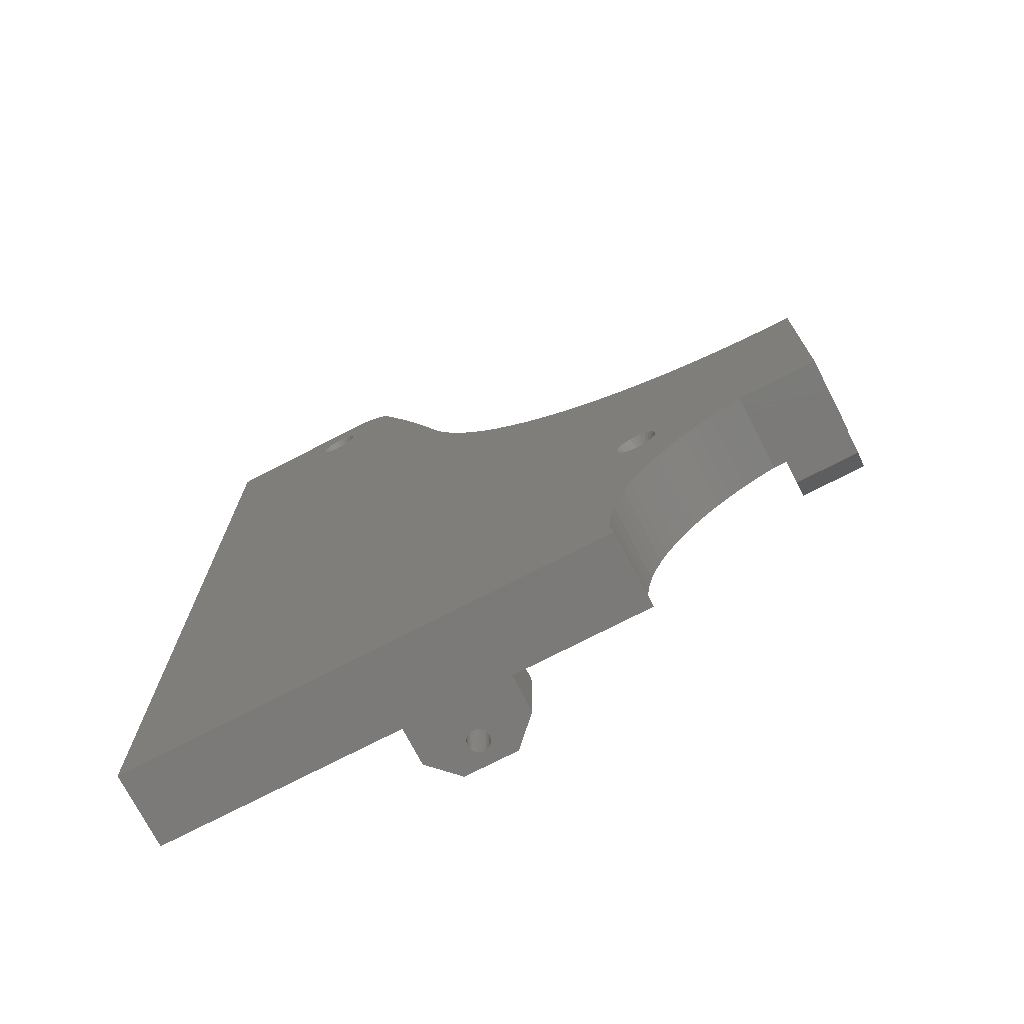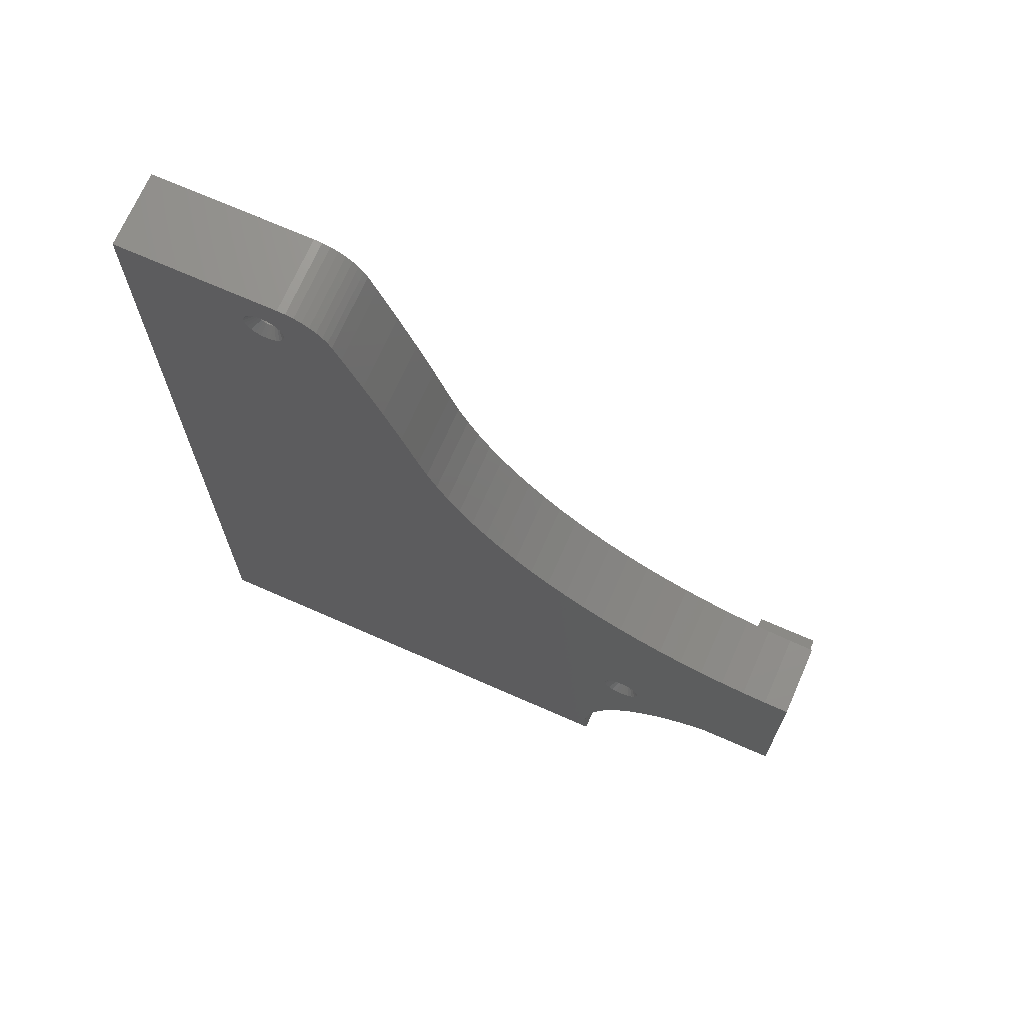
<metadata>
{"format":"stl","ext":"stl","renderer":"f3d","projection":"perspective","resolution":1024,"background":"white","views":[{"elev":-73.8,"azim":-152.7,"up":"+Z"},{"elev":70.5,"azim":-156.3,"up":"+Z"}]}
</metadata>
<code>
# stl→obj: 398 verts, 812 faces
v 136.6 394.2 1483
v 136.6 390.2 1479
v 148.6 394.2 1483
v 148.6 390.2 1479
v 136.6 390.2 1475
v 148.6 390.2 1475
v 136.6 397.2 1477
v 136.6 400.2 1483
v 136.6 400.2 1471
v 136.6 397.2 1476
v 136.6 397 1476
v 136.6 396.7 1475
v 136.6 396.2 1475
v 136.6 394.2 1471
v 136.6 395.8 1475
v 136.6 395.2 1475
v 136.6 394.7 1475
v 136.6 394.2 1475
v 136.6 393.8 1475
v 136.6 393.5 1476
v 136.6 393.3 1476
v 136.6 393.2 1477
v 136.6 393.3 1477
v 136.6 393.5 1478
v 136.6 393.8 1478
v 136.6 394.2 1478
v 136.6 394.7 1479
v 136.6 395.2 1479
v 136.6 395.8 1479
v 136.6 396.2 1478
v 136.6 396.7 1478
v 136.6 397 1478
v 148.6 394.2 1471
v 148.6 393.8 1478
v 148.6 394.2 1478
v 148.6 394.7 1479
v 148.6 393.2 1477
v 148.6 393.3 1477
v 148.6 393.5 1478
v 148.6 393.8 1475
v 148.6 393.5 1476
v 148.6 393.3 1476
v 148.6 400.2 1471
v 148.6 396.2 1475
v 148.6 395.8 1475
v 148.6 395.2 1475
v 148.6 400.2 1483
v 148.6 397.2 1477
v 148.6 397.2 1476
v 148.6 397 1476
v 148.6 396.2 1478
v 148.6 396.6 1478
v 148.6 397 1478
v 148.6 396.6 1475
v 148.6 394.7 1475
v 148.6 394.2 1475
v 148.6 395.2 1479
v 148.6 395.8 1479
v 136.6 400.2 1504
v 141.3 400.2 1504
v 146 400.2 1504
v 150.7 400.2 1505
v 155.3 400.2 1506
v 159.8 400.2 1507
v 169.3 400.2 1471
v 169.7 400.2 1472
v 168.8 400.2 1471
v 169 400.2 1471
v 136.6 400.2 1465
v 151 400.2 1465
v 154 400.2 1464
v 157 400.2 1463
v 168.7 400.2 1470
v 159.8 400.2 1461
v 168.8 400.2 1469
v 162.5 400.2 1459
v 169 400.2 1469
v 169.3 400.2 1469
v 165 400.2 1457
v 169.7 400.2 1468
v 170.2 400.2 1468
v 167.3 400.2 1455
v 170.7 400.2 1468
v 171.2 400.2 1468
v 169.4 400.2 1453
v 171.7 400.2 1468
v 172.1 400.2 1469
v 171.4 400.2 1450
v 172.4 400.2 1469
v 173.1 400.2 1447
v 172.6 400.2 1469
v 174.5 400.2 1445
v 202.6 400.2 1440
v 175.7 400.2 1442
v 176.7 400.2 1439
v 177.4 400.2 1435
v 177.8 400.2 1432
v 202.6 400.2 1425
v 177.9 400.2 1429
v 177.3 400.2 1425
v 222.6 400.2 1440
v 192.3 400.2 1525
v 188.8 400.2 1522
v 172.6 400.2 1471
v 185 400.2 1519
v 181.2 400.2 1517
v 222.6 400.2 1425
v 267.6 400.1 1425
v 209.4 400.2 1547
v 207.1 400.2 1543
v 267.6 400.1 1605
v 242.8 400.1 1594
v 242.4 400.1 1593
v 213.2 400.2 1556
v 214.8 400.2 1560
v 241.9 400.1 1593
v 217.6 400.2 1569
v 241.4 400.1 1593
v 220.7 400.2 1578
v 240.9 400.1 1593
v 240.4 400.1 1593
v 237.9 400.1 1605
v 242.8 400.1 1596
v 243.1 400.1 1596
v 243.3 400.1 1596
v 236.4 400.1 1605
v 240 400.1 1596
v 240.4 400.1 1597
v 240.9 400.1 1597
v 239.7 400.1 1596
v 234.9 400.1 1605
v 239.5 400.1 1596
v 233.6 400.1 1604
v 232.3 400.1 1603
v 231.1 400.1 1602
v 239.4 400.1 1595
v 230.1 400.1 1601
v 229.2 400.1 1600
v 228.6 400.2 1599
v 239.5 400.1 1594
v 227.1 400.2 1595
v 239.7 400.1 1594
v 223.8 400.2 1586
v 240 400.1 1594
v 211.4 400.2 1552
v 204.6 400.2 1539
v 201.8 400.2 1535
v 198.8 400.2 1532
v 195.7 400.2 1528
v 172.4 400.2 1471
v 177.1 400.2 1514
v 172.1 400.2 1471
v 173 400.2 1512
v 171.7 400.2 1472
v 171.2 400.2 1472
v 168.7 400.2 1510
v 170.7 400.2 1472
v 164.3 400.2 1508
v 170.2 400.2 1472
v 172.7 400.2 1470
v 241.4 400.1 1597
v 241.9 400.1 1597
v 242.4 400.1 1597
v 243.4 400.1 1595
v 243.3 400.1 1594
v 243.1 400.1 1594
v 202.6 393.2 1440
v 202.6 393.2 1425
v 207.6 388.2 1440
v 207.6 388.2 1425
v 217.6 388.2 1440
v 217.6 388.2 1425
v 211.2 391.2 1425
v 211.6 390.9 1425
v 212.1 390.7 1425
v 212.1 394.6 1425
v 211.6 394.4 1425
v 211.2 394.1 1425
v 177.3 414.2 1425
v 212.6 394.7 1425
v 213.1 394.6 1425
v 222.6 393.2 1425
v 213.6 394.4 1425
v 214 394.1 1425
v 214.3 393.7 1425
v 214.5 393.2 1425
v 214.6 392.7 1425
v 214.5 392.1 1425
v 214.3 391.7 1425
v 214 391.2 1425
v 213.6 390.9 1425
v 213.1 390.7 1425
v 212.6 390.7 1425
v 267.6 414.1 1425
v 210.9 393.7 1425
v 210.7 393.2 1425
v 210.6 392.7 1425
v 210.7 392.1 1425
v 210.9 391.7 1425
v 222.6 393.2 1440
v 210.9 391.7 1440
v 210.7 392.1 1440
v 210.6 392.7 1440
v 212.6 390.7 1440
v 212.1 390.7 1440
v 211.6 390.9 1440
v 214.3 391.7 1440
v 214 391.2 1440
v 213.6 390.9 1440
v 214 394.1 1440
v 214.3 393.7 1440
v 214.5 393.2 1440
v 212.6 394.7 1440
v 213.1 394.6 1440
v 213.6 394.4 1440
v 211.2 394.1 1440
v 211.6 394.4 1440
v 212.1 394.6 1440
v 214.6 392.7 1440
v 214.5 392.1 1440
v 213.1 390.7 1440
v 211.2 391.2 1440
v 210.7 393.2 1440
v 210.9 393.7 1440
v 214.5 393.2 1432
v 214.6 392.7 1432
v 214.5 392.1 1432
v 214.3 391.7 1432
v 214 391.2 1432
v 213.6 390.9 1432
v 213.1 390.7 1432
v 212.6 390.7 1432
v 212.1 390.7 1432
v 211.6 390.9 1432
v 211.2 391.2 1432
v 210.9 391.7 1432
v 210.7 392.1 1432
v 210.6 392.7 1432
v 210.7 393.2 1432
v 210.9 393.7 1432
v 211.2 394.1 1432
v 211.6 394.4 1432
v 212.1 394.6 1432
v 212.6 394.7 1432
v 213.1 394.6 1432
v 213.6 394.4 1432
v 214 394.1 1432
v 214.3 393.7 1432
v 177.9 414.2 1429
v 177.8 414.2 1432
v 177.4 414.2 1435
v 176.7 414.2 1439
v 175.7 414.2 1442
v 174.5 414.2 1445
v 173.1 414.2 1447
v 171.4 414.2 1450
v 169.5 414.2 1453
v 167.3 414.2 1455
v 165 414.2 1457
v 162.5 414.2 1459
v 159.8 414.2 1461
v 157 414.2 1463
v 154 414.2 1464
v 151 414.2 1465
v 136.6 414.2 1504
v 141.3 414.2 1504
v 146 414.2 1504
v 150.7 414.2 1505
v 155.3 414.2 1506
v 159.8 414.2 1507
v 164.3 414.2 1508
v 168.7 414.2 1510
v 173 414.2 1512
v 177.1 414.2 1514
v 181.2 414.2 1516
v 185 414.2 1519
v 188.8 414.2 1522
v 192.3 414.2 1525
v 195.7 414.2 1528
v 198.9 414.2 1532
v 201.8 414.2 1535
v 204.6 414.2 1539
v 207.1 414.2 1543
v 209.4 414.2 1547
v 211.4 414.2 1552
v 213.2 414.2 1556
v 214.8 414.2 1560
v 237.9 414.1 1605
v 267.6 414.1 1605
v 236.4 414.1 1605
v 235 414.1 1605
v 233.6 414.1 1604
v 232.3 414.1 1603
v 231.1 414.1 1602
v 230.1 414.1 1601
v 229.3 414.1 1600
v 228.6 414.2 1599
v 227.2 414.2 1595
v 217.7 414.2 1569
v 220.7 414.2 1578
v 223.8 414.2 1586
v 171.2 412.5 1468
v 170.7 412.5 1468
v 170.2 412.5 1468
v 169.7 412.5 1468
v 169.3 412.5 1469
v 169 412.5 1469
v 168.8 412.5 1469
v 168.7 412.5 1470
v 168.8 412.5 1471
v 169 412.5 1471
v 169.3 412.5 1471
v 169.7 412.5 1472
v 170.2 412.5 1472
v 170.7 412.5 1472
v 171.2 412.5 1472
v 171.7 412.5 1472
v 172.1 412.5 1471
v 172.5 412.5 1471
v 172.7 412.5 1471
v 172.7 412.5 1470
v 172.7 412.5 1469
v 172.5 412.5 1469
v 172.1 412.5 1469
v 171.7 412.5 1468
v 171.7 414.2 1474
v 170.7 414.2 1474
v 169.8 414.2 1474
v 168.8 414.2 1473
v 168.1 414.2 1473
v 167.5 414.2 1472
v 167.1 414.2 1471
v 167 414.2 1470
v 167.1 414.2 1469
v 167.5 414.2 1468
v 168.1 414.2 1467
v 168.8 414.2 1467
v 169.8 414.2 1466
v 170.7 414.2 1466
v 171.7 414.2 1466
v 172.6 414.2 1467
v 173.4 414.2 1467
v 174 414.2 1468
v 174.3 414.2 1469
v 174.5 414.2 1470
v 174.3 414.2 1471
v 174 414.2 1472
v 173.4 414.2 1473
v 172.6 414.2 1473
v 241.9 412.4 1593
v 241.4 412.4 1593
v 240.9 412.4 1593
v 240.4 412.4 1593
v 240 412.4 1594
v 239.7 412.4 1594
v 239.5 412.4 1594
v 239.4 412.4 1595
v 239.5 412.4 1596
v 239.7 412.4 1596
v 240 412.4 1596
v 240.4 412.4 1597
v 240.9 412.4 1597
v 241.4 412.4 1597
v 241.9 412.4 1597
v 242.4 412.4 1597
v 242.8 412.4 1596
v 243.2 412.4 1596
v 243.4 412.4 1596
v 243.4 412.4 1595
v 243.4 412.4 1594
v 243.2 412.4 1594
v 242.8 412.4 1594
v 242.4 412.4 1593
v 242.4 414.1 1599
v 241.4 414.1 1599
v 240.5 414.1 1599
v 239.6 414.1 1598
v 238.8 414.1 1598
v 238.2 414.1 1597
v 237.8 414.1 1596
v 237.7 414.1 1595
v 237.8 414.1 1594
v 238.2 414.1 1593
v 238.8 414.1 1592
v 239.6 414.1 1592
v 240.5 414.1 1591
v 241.4 414.1 1591
v 242.4 414.1 1591
v 243.3 414.1 1592
v 244.1 414.1 1592
v 244.7 414.1 1593
v 245.1 414.1 1594
v 245.2 414.1 1595
v 245.1 414.1 1596
v 244.7 414.1 1597
v 244.1 414.1 1598
v 243.3 414.1 1598
v 136.6 414.2 1465
f 1 2 3
f 3 2 4
f 2 5 4
f 4 5 6
f 7 8 7
f 7 8 9
f 7 9 10
f 10 9 11
f 11 9 12
f 12 9 13
f 13 9 14
f 13 14 15
f 15 14 16
f 16 14 17
f 17 14 18
f 18 14 19
f 19 14 5
f 19 5 20
f 20 5 21
f 21 5 22
f 22 5 2
f 22 2 23
f 23 2 24
f 24 2 25
f 25 2 1
f 25 1 26
f 26 1 27
f 27 1 28
f 28 1 29
f 29 1 30
f 30 1 8
f 30 8 31
f 31 8 32
f 32 8 7
f 6 5 33
f 33 5 14
f 4 34 3
f 3 34 35
f 3 35 36
f 6 37 4
f 4 37 38
f 4 38 39
f 33 40 6
f 6 40 41
f 6 41 42
f 43 44 33
f 33 44 45
f 33 45 46
f 47 48 43
f 43 48 49
f 43 49 50
f 3 51 47
f 47 51 52
f 47 52 53
f 50 54 43
f 43 54 44
f 46 55 33
f 33 55 56
f 33 56 40
f 42 37 6
f 39 34 4
f 36 57 3
f 3 57 58
f 3 58 51
f 53 48 47
f 47 48 48
f 33 14 43
f 43 14 9
f 10 49 7
f 7 49 48
f 7 48 7
f 7 48 48
f 7 48 32
f 32 48 53
f 32 53 31
f 31 53 52
f 31 52 30
f 30 52 51
f 30 51 29
f 29 51 58
f 29 58 28
f 28 58 57
f 28 57 27
f 27 57 36
f 27 36 26
f 26 36 35
f 26 35 25
f 25 35 34
f 25 34 24
f 24 34 39
f 24 39 23
f 23 39 38
f 23 38 22
f 22 38 37
f 22 37 21
f 21 37 42
f 21 42 20
f 20 42 41
f 20 41 19
f 19 41 40
f 19 40 18
f 18 40 56
f 18 56 17
f 17 56 55
f 17 55 16
f 16 55 46
f 16 46 15
f 15 46 45
f 15 45 13
f 13 45 44
f 13 44 12
f 12 44 54
f 12 54 11
f 11 54 50
f 11 50 10
f 10 50 49
f 1 3 8
f 8 3 47
f 59 8 60
f 60 8 47
f 60 47 61
f 61 47 62
f 62 47 63
f 63 47 64
f 64 47 65
f 64 65 66
f 43 67 47
f 47 67 68
f 47 68 65
f 9 69 43
f 43 69 70
f 43 70 71
f 43 71 67
f 67 71 72
f 67 72 73
f 73 72 74
f 73 74 75
f 75 74 76
f 75 76 77
f 77 76 78
f 78 76 79
f 78 79 80
f 80 79 81
f 81 79 82
f 81 82 83
f 83 82 84
f 84 82 85
f 84 85 86
f 86 85 87
f 87 85 88
f 87 88 89
f 89 88 90
f 89 90 91
f 91 90 92
f 91 92 93
f 93 92 94
f 93 94 95
f 95 96 93
f 93 96 97
f 93 97 98
f 98 97 99
f 98 99 100
f 101 102 93
f 93 102 103
f 93 103 104
f 104 103 105
f 104 105 106
f 107 108 101
f 101 108 109
f 101 109 110
f 111 112 108
f 108 112 113
f 108 113 114
f 114 113 115
f 115 113 116
f 115 116 117
f 117 116 118
f 117 118 119
f 119 118 120
f 119 120 121
f 122 123 111
f 111 123 124
f 111 124 125
f 126 127 122
f 122 127 128
f 122 128 129
f 127 126 130
f 130 126 131
f 130 131 132
f 132 131 133
f 132 133 134
f 134 135 132
f 132 135 136
f 136 135 137
f 136 137 138
f 138 139 136
f 136 139 140
f 140 139 141
f 140 141 142
f 142 141 143
f 142 143 144
f 144 143 121
f 121 143 119
f 114 145 108
f 108 145 109
f 110 146 101
f 101 146 147
f 101 147 148
f 148 149 101
f 101 149 102
f 104 106 150
f 150 106 151
f 150 151 152
f 152 151 153
f 152 153 154
f 154 153 155
f 155 153 156
f 155 156 157
f 157 156 158
f 157 158 159
f 159 158 66
f 66 158 64
f 104 160 93
f 93 160 91
f 129 161 122
f 122 161 162
f 122 162 163
f 163 123 122
f 125 164 111
f 111 164 165
f 111 165 166
f 166 112 111
f 167 168 169
f 169 168 170
f 169 170 171
f 171 170 172
f 168 173 170
f 170 173 174
f 170 174 175
f 98 176 168
f 168 176 177
f 168 177 178
f 100 179 98
f 98 179 107
f 98 107 180
f 180 107 181
f 181 107 182
f 181 182 183
f 183 182 184
f 184 182 185
f 185 182 186
f 186 182 187
f 187 182 188
f 188 182 189
f 189 182 190
f 190 182 172
f 190 172 191
f 191 172 192
f 192 172 193
f 193 172 170
f 193 170 175
f 179 194 107
f 107 194 108
f 180 176 98
f 178 195 168
f 168 195 196
f 168 196 197
f 197 198 168
f 168 198 199
f 168 199 173
f 182 200 172
f 172 200 171
f 169 201 167
f 167 201 202
f 167 202 203
f 171 204 169
f 169 204 205
f 169 205 206
f 200 207 171
f 171 207 208
f 171 208 209
f 101 210 200
f 200 210 211
f 200 211 212
f 93 213 101
f 101 213 214
f 101 214 215
f 167 216 93
f 93 216 217
f 93 217 218
f 212 219 200
f 200 219 220
f 200 220 207
f 209 221 171
f 171 221 204
f 206 222 169
f 169 222 201
f 203 223 167
f 167 223 224
f 167 224 216
f 218 213 93
f 215 210 101
f 200 182 101
f 101 182 107
f 212 225 219
f 219 225 226
f 219 226 220
f 220 226 227
f 220 227 207
f 207 227 228
f 207 228 208
f 208 228 229
f 208 229 209
f 209 229 230
f 209 230 221
f 221 230 231
f 221 231 204
f 204 231 232
f 204 232 205
f 205 232 233
f 205 233 206
f 206 233 234
f 206 234 222
f 222 234 235
f 222 235 201
f 201 235 236
f 201 236 202
f 202 236 237
f 202 237 203
f 203 237 238
f 203 238 223
f 223 238 239
f 223 239 224
f 224 239 240
f 224 240 216
f 216 240 241
f 216 241 217
f 217 241 242
f 217 242 218
f 218 242 243
f 218 243 213
f 213 243 244
f 213 244 214
f 214 244 245
f 214 245 215
f 215 245 246
f 215 246 210
f 210 246 247
f 210 247 211
f 211 247 248
f 211 248 212
f 212 248 225
f 188 227 187
f 187 227 226
f 187 226 186
f 186 226 225
f 186 225 185
f 185 225 248
f 185 248 184
f 184 248 247
f 184 247 183
f 183 247 246
f 183 246 181
f 181 246 245
f 181 245 180
f 180 245 244
f 180 244 176
f 176 244 243
f 176 243 177
f 177 243 242
f 177 242 178
f 178 242 241
f 178 241 195
f 195 241 240
f 195 240 196
f 196 240 239
f 196 239 197
f 197 239 238
f 197 238 198
f 198 238 237
f 198 237 199
f 199 237 236
f 199 236 173
f 173 236 235
f 173 235 174
f 174 235 234
f 174 234 175
f 175 234 233
f 175 233 193
f 193 233 232
f 193 232 192
f 192 232 231
f 192 231 191
f 191 231 230
f 191 230 190
f 190 230 229
f 190 229 189
f 189 229 228
f 189 228 188
f 188 228 227
f 168 167 98
f 98 167 93
f 100 99 179
f 179 99 249
f 249 99 250
f 250 99 97
f 250 97 251
f 251 97 96
f 251 96 252
f 252 96 95
f 252 95 253
f 253 95 94
f 253 94 254
f 254 94 92
f 254 92 255
f 255 92 90
f 255 90 256
f 256 90 88
f 256 88 257
f 257 88 85
f 257 85 258
f 258 85 82
f 258 82 259
f 259 82 79
f 259 79 260
f 260 79 76
f 260 76 261
f 261 76 74
f 261 74 262
f 262 74 72
f 262 72 263
f 263 72 71
f 263 71 264
f 264 71 70
f 265 59 266
f 266 59 60
f 266 60 267
f 267 60 61
f 267 61 268
f 268 61 62
f 268 62 269
f 269 62 63
f 269 63 270
f 270 63 64
f 270 64 271
f 271 64 158
f 271 158 272
f 272 158 156
f 272 156 273
f 273 156 153
f 273 153 274
f 274 153 151
f 274 151 275
f 275 151 106
f 275 106 276
f 276 106 105
f 276 105 277
f 277 105 103
f 277 103 278
f 278 103 102
f 278 102 279
f 279 102 149
f 279 149 280
f 280 149 148
f 280 148 281
f 281 148 147
f 281 147 282
f 282 147 146
f 282 146 283
f 283 146 110
f 283 110 284
f 284 110 109
f 284 109 285
f 285 109 145
f 285 145 286
f 286 145 114
f 286 114 287
f 287 114 115
f 122 111 288
f 288 111 289
f 122 288 126
f 126 288 290
f 126 290 291
f 126 291 131
f 131 291 292
f 131 292 133
f 133 292 293
f 133 293 134
f 134 293 294
f 134 294 135
f 135 294 295
f 135 295 137
f 137 295 296
f 137 296 138
f 138 296 139
f 139 296 297
f 141 139 298
f 298 139 297
f 287 115 299
f 299 115 117
f 299 117 119
f 299 119 300
f 300 119 143
f 300 143 301
f 301 143 298
f 298 143 141
f 84 302 83
f 83 302 303
f 83 303 81
f 81 303 304
f 81 304 80
f 80 304 305
f 80 305 78
f 78 305 306
f 78 306 77
f 77 306 307
f 77 307 75
f 75 307 308
f 75 308 73
f 73 308 309
f 73 309 67
f 67 309 310
f 67 310 68
f 68 310 311
f 68 311 65
f 65 311 312
f 65 312 66
f 66 312 313
f 66 313 159
f 159 313 314
f 159 314 157
f 157 314 315
f 157 315 155
f 155 315 316
f 155 316 154
f 154 316 317
f 154 317 152
f 152 317 318
f 152 318 150
f 150 318 319
f 150 319 104
f 104 319 320
f 104 320 160
f 160 320 321
f 160 321 91
f 91 321 322
f 91 322 89
f 89 322 323
f 89 323 87
f 87 323 324
f 87 324 86
f 86 324 325
f 86 325 84
f 84 325 302
f 326 316 327
f 327 316 315
f 327 315 328
f 328 315 314
f 328 314 329
f 329 314 313
f 329 313 330
f 330 313 312
f 330 312 331
f 331 312 311
f 331 311 332
f 332 311 310
f 332 310 333
f 333 310 309
f 333 309 334
f 334 309 308
f 334 308 335
f 335 308 307
f 335 307 336
f 336 307 306
f 336 306 337
f 337 306 305
f 337 305 338
f 338 305 304
f 338 304 339
f 339 304 303
f 339 303 340
f 340 303 302
f 340 302 341
f 341 302 325
f 341 325 342
f 342 325 324
f 342 324 343
f 343 324 323
f 343 323 344
f 344 323 322
f 344 322 345
f 345 322 321
f 345 321 346
f 346 321 320
f 346 320 347
f 347 320 319
f 347 319 348
f 348 319 318
f 348 318 349
f 349 318 317
f 349 317 326
f 326 317 316
f 116 350 118
f 118 350 351
f 118 351 120
f 120 351 352
f 120 352 121
f 121 352 353
f 121 353 144
f 144 353 354
f 144 354 142
f 142 354 355
f 142 355 140
f 140 355 356
f 140 356 136
f 136 356 357
f 136 357 132
f 132 357 358
f 132 358 130
f 130 358 359
f 130 359 127
f 127 359 360
f 127 360 128
f 128 360 361
f 128 361 129
f 129 361 362
f 129 362 161
f 161 362 363
f 161 363 162
f 162 363 364
f 162 364 163
f 163 364 365
f 163 365 123
f 123 365 366
f 123 366 124
f 124 366 367
f 124 367 125
f 125 367 368
f 125 368 164
f 164 368 369
f 164 369 165
f 165 369 370
f 165 370 166
f 166 370 371
f 166 371 112
f 112 371 372
f 112 372 113
f 113 372 373
f 113 373 116
f 116 373 350
f 374 364 375
f 375 364 363
f 375 363 376
f 376 363 362
f 376 362 377
f 377 362 361
f 377 361 378
f 378 361 360
f 378 360 379
f 379 360 359
f 379 359 380
f 380 359 358
f 380 358 381
f 381 358 357
f 381 357 382
f 382 357 356
f 382 356 383
f 383 356 355
f 383 355 384
f 384 355 354
f 384 354 385
f 385 354 353
f 385 353 386
f 386 353 352
f 386 352 387
f 387 352 351
f 387 351 388
f 388 351 350
f 388 350 389
f 389 350 373
f 389 373 390
f 390 373 372
f 390 372 391
f 391 372 371
f 391 371 392
f 392 371 370
f 392 370 393
f 393 370 369
f 393 369 394
f 394 369 368
f 394 368 395
f 395 368 367
f 395 367 396
f 396 367 366
f 396 366 397
f 397 366 365
f 397 365 374
f 374 365 364
f 398 264 69
f 69 264 70
f 59 265 8
f 8 265 398
f 8 398 9
f 9 398 69
f 328 271 327
f 327 271 272
f 327 272 326
f 326 272 273
f 326 273 349
f 349 273 274
f 349 274 348
f 348 274 275
f 348 275 347
f 347 275 276
f 347 276 346
f 346 276 277
f 346 277 278
f 328 329 271
f 271 329 270
f 270 329 330
f 270 330 269
f 269 330 331
f 269 331 264
f 264 331 263
f 263 331 332
f 263 332 262
f 262 332 333
f 262 333 261
f 261 333 334
f 261 334 260
f 260 334 335
f 260 335 336
f 260 336 259
f 259 336 337
f 259 337 338
f 259 338 258
f 258 338 339
f 258 339 257
f 257 339 340
f 257 340 341
f 257 341 256
f 256 341 342
f 256 342 255
f 255 342 343
f 255 343 254
f 254 343 344
f 254 344 253
f 253 344 252
f 252 344 345
f 252 345 194
f 194 345 279
f 194 279 280
f 279 345 278
f 278 345 346
f 374 375 288
f 288 375 376
f 288 376 377
f 377 378 288
f 288 378 290
f 290 378 379
f 290 379 291
f 291 379 292
f 292 379 380
f 292 380 293
f 293 380 294
f 294 380 295
f 295 380 381
f 295 381 296
f 296 381 297
f 297 381 298
f 298 381 382
f 298 382 383
f 298 383 301
f 301 383 384
f 301 384 385
f 301 385 300
f 300 385 386
f 300 386 387
f 300 387 299
f 299 387 388
f 299 388 287
f 287 388 286
f 286 388 389
f 286 389 194
f 194 389 390
f 194 390 289
f 289 390 391
f 289 391 392
f 392 393 289
f 289 393 394
f 289 394 395
f 395 396 289
f 289 396 397
f 289 397 288
f 288 397 374
f 179 249 194
f 194 249 250
f 194 250 251
f 251 252 194
f 398 266 264
f 264 266 267
f 264 267 268
f 398 265 266
f 268 269 264
f 280 281 194
f 194 281 282
f 194 282 283
f 283 284 194
f 194 284 285
f 194 285 286
f 108 194 111
f 111 194 289

</code>
